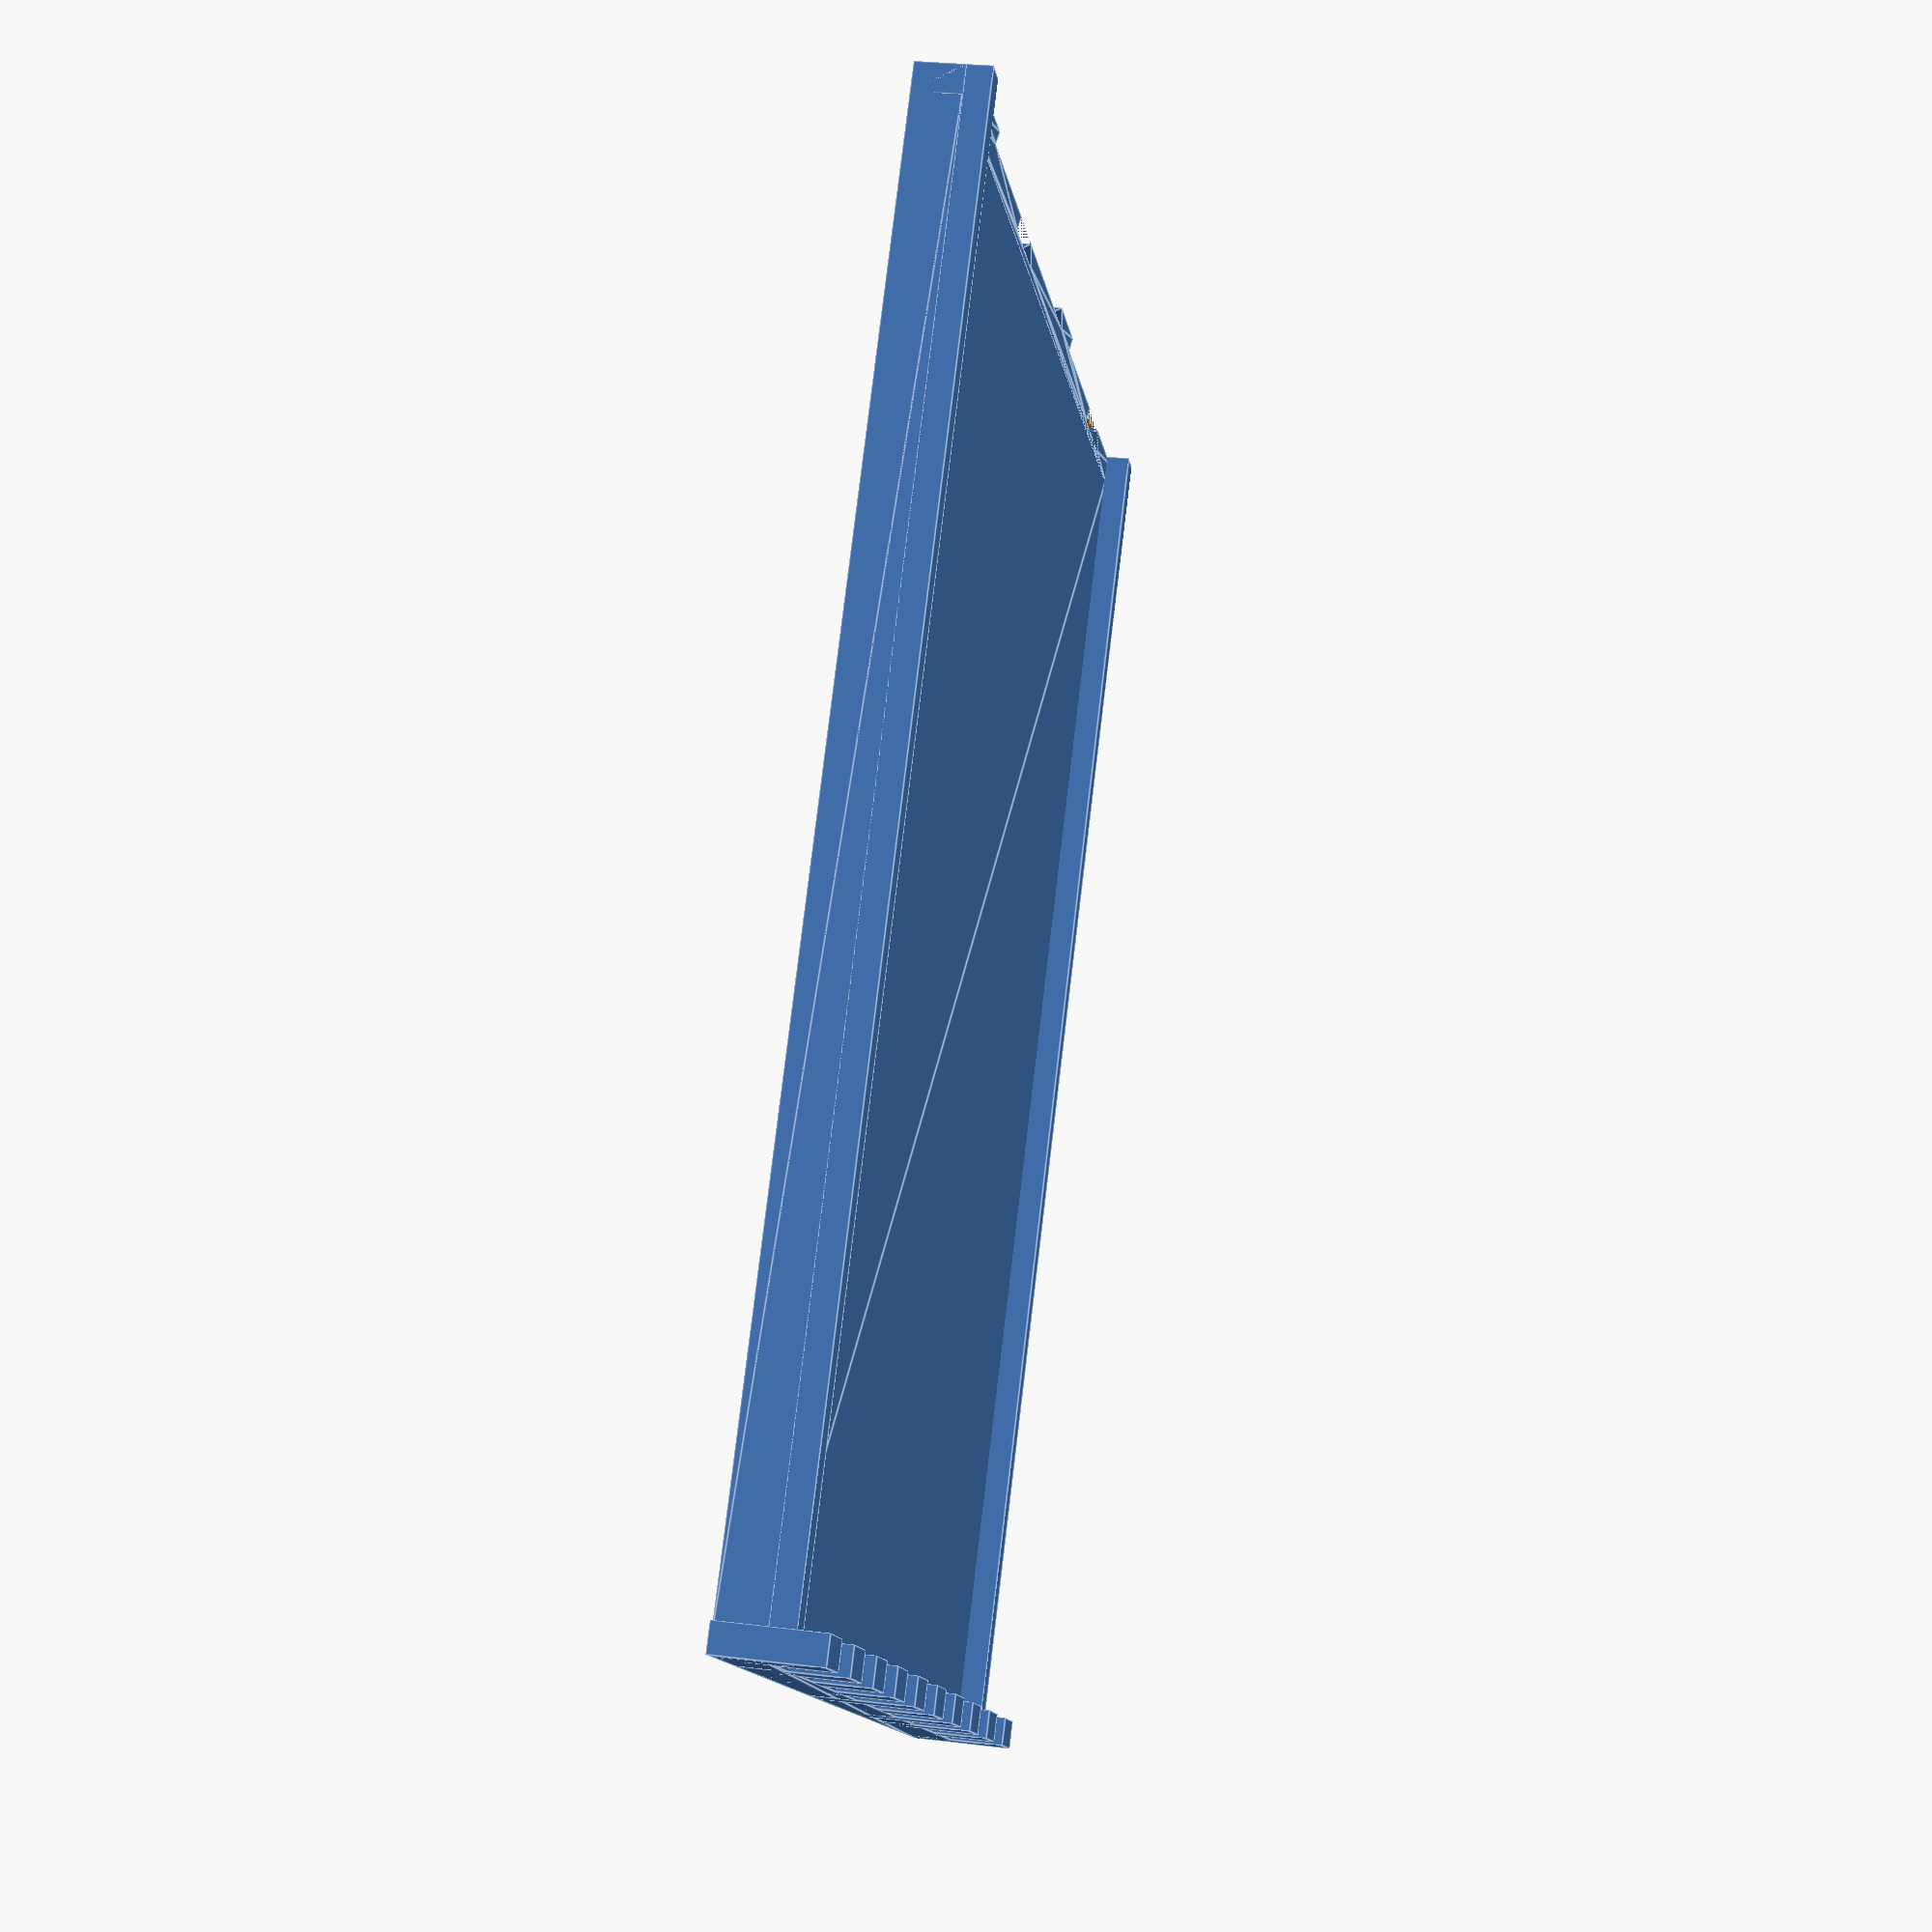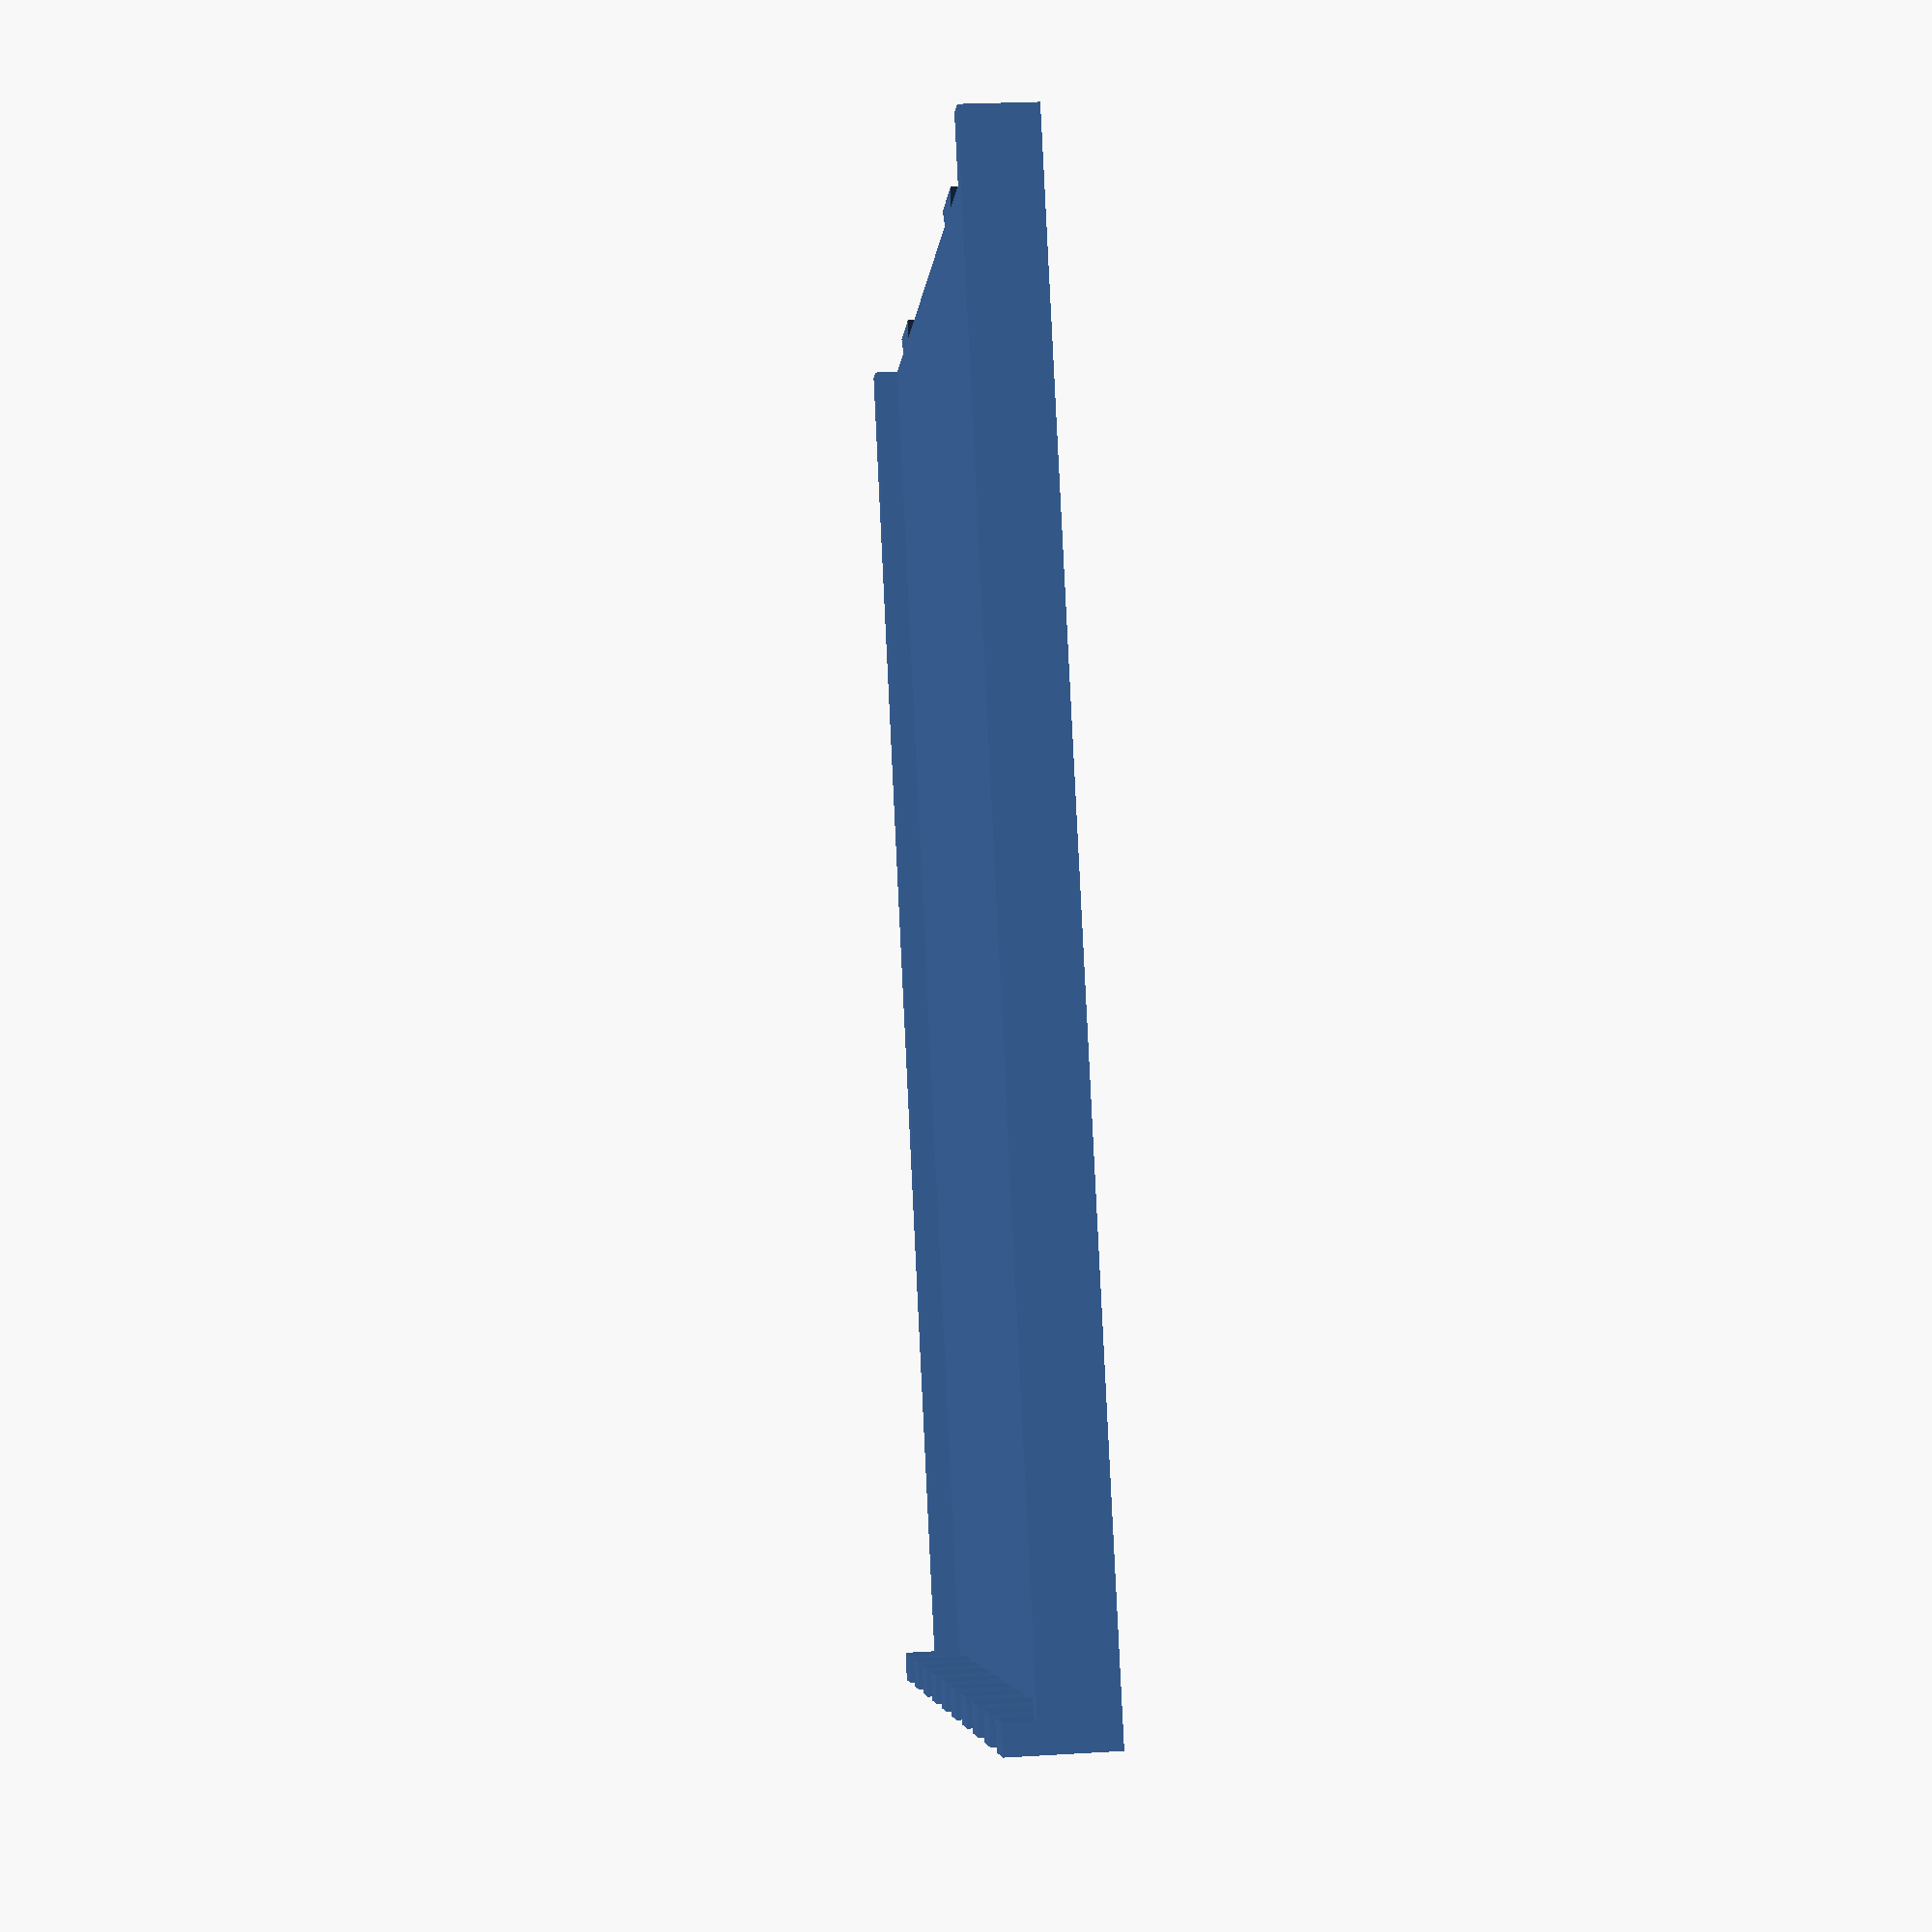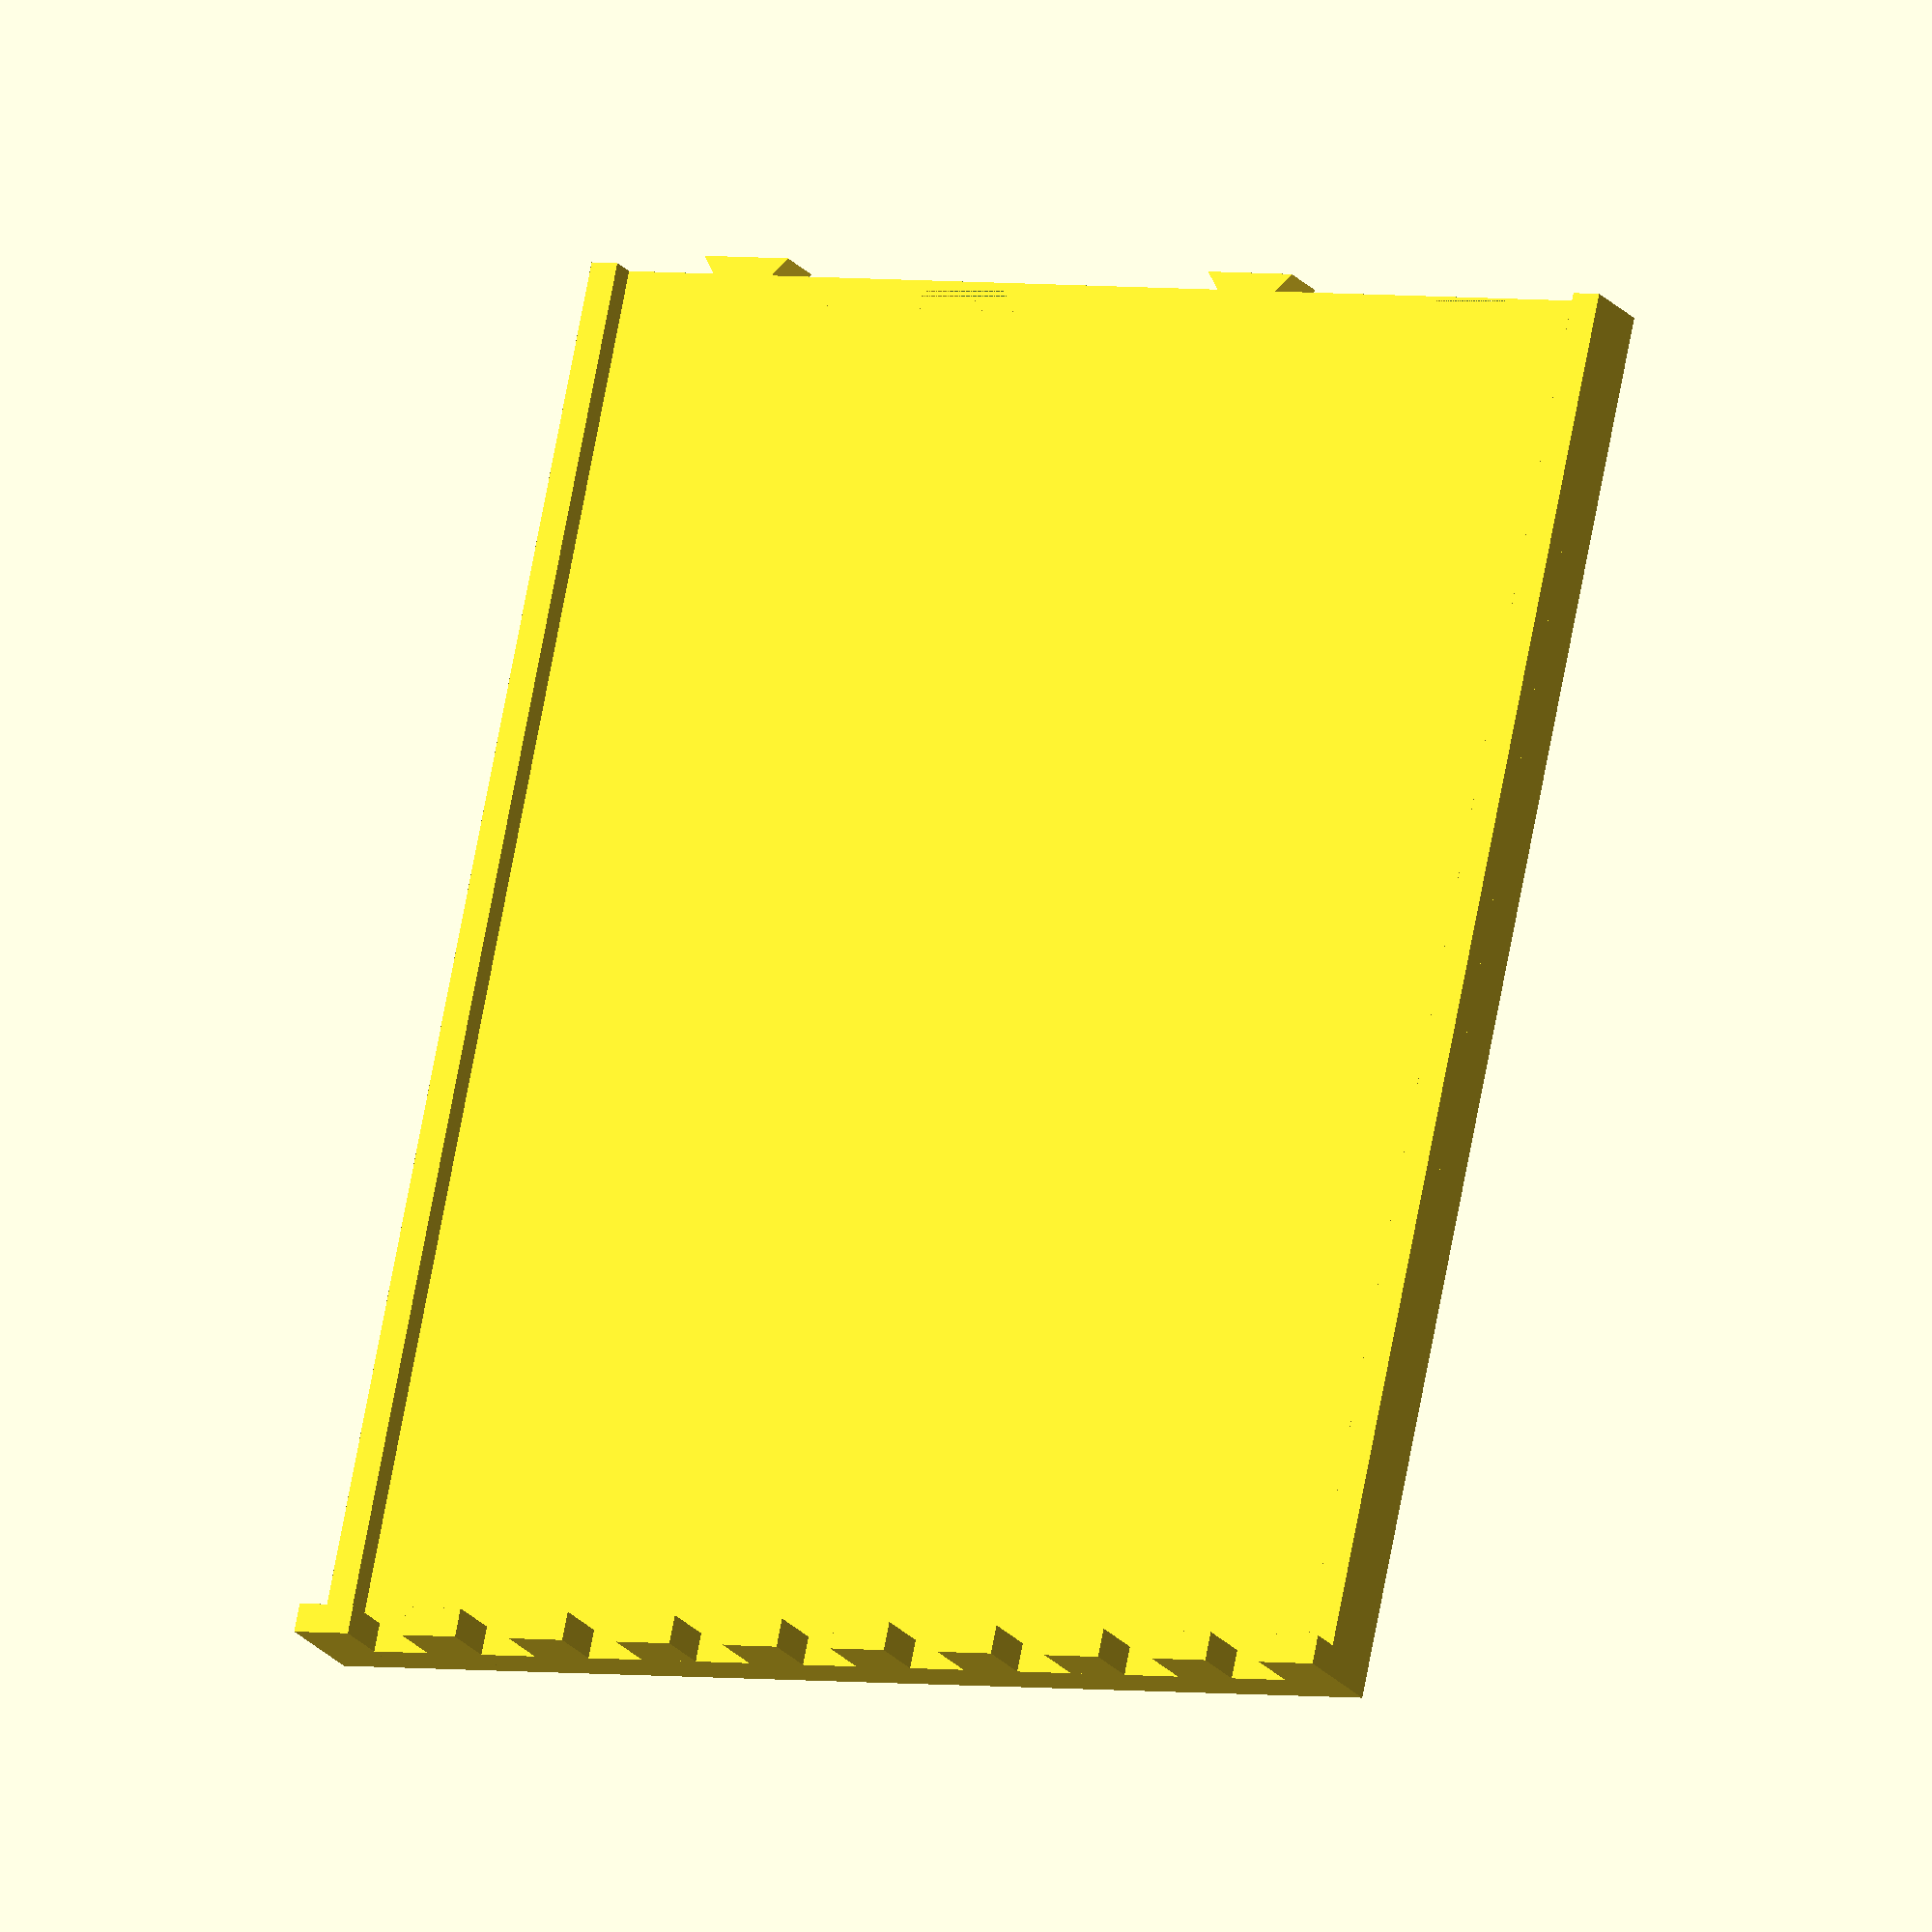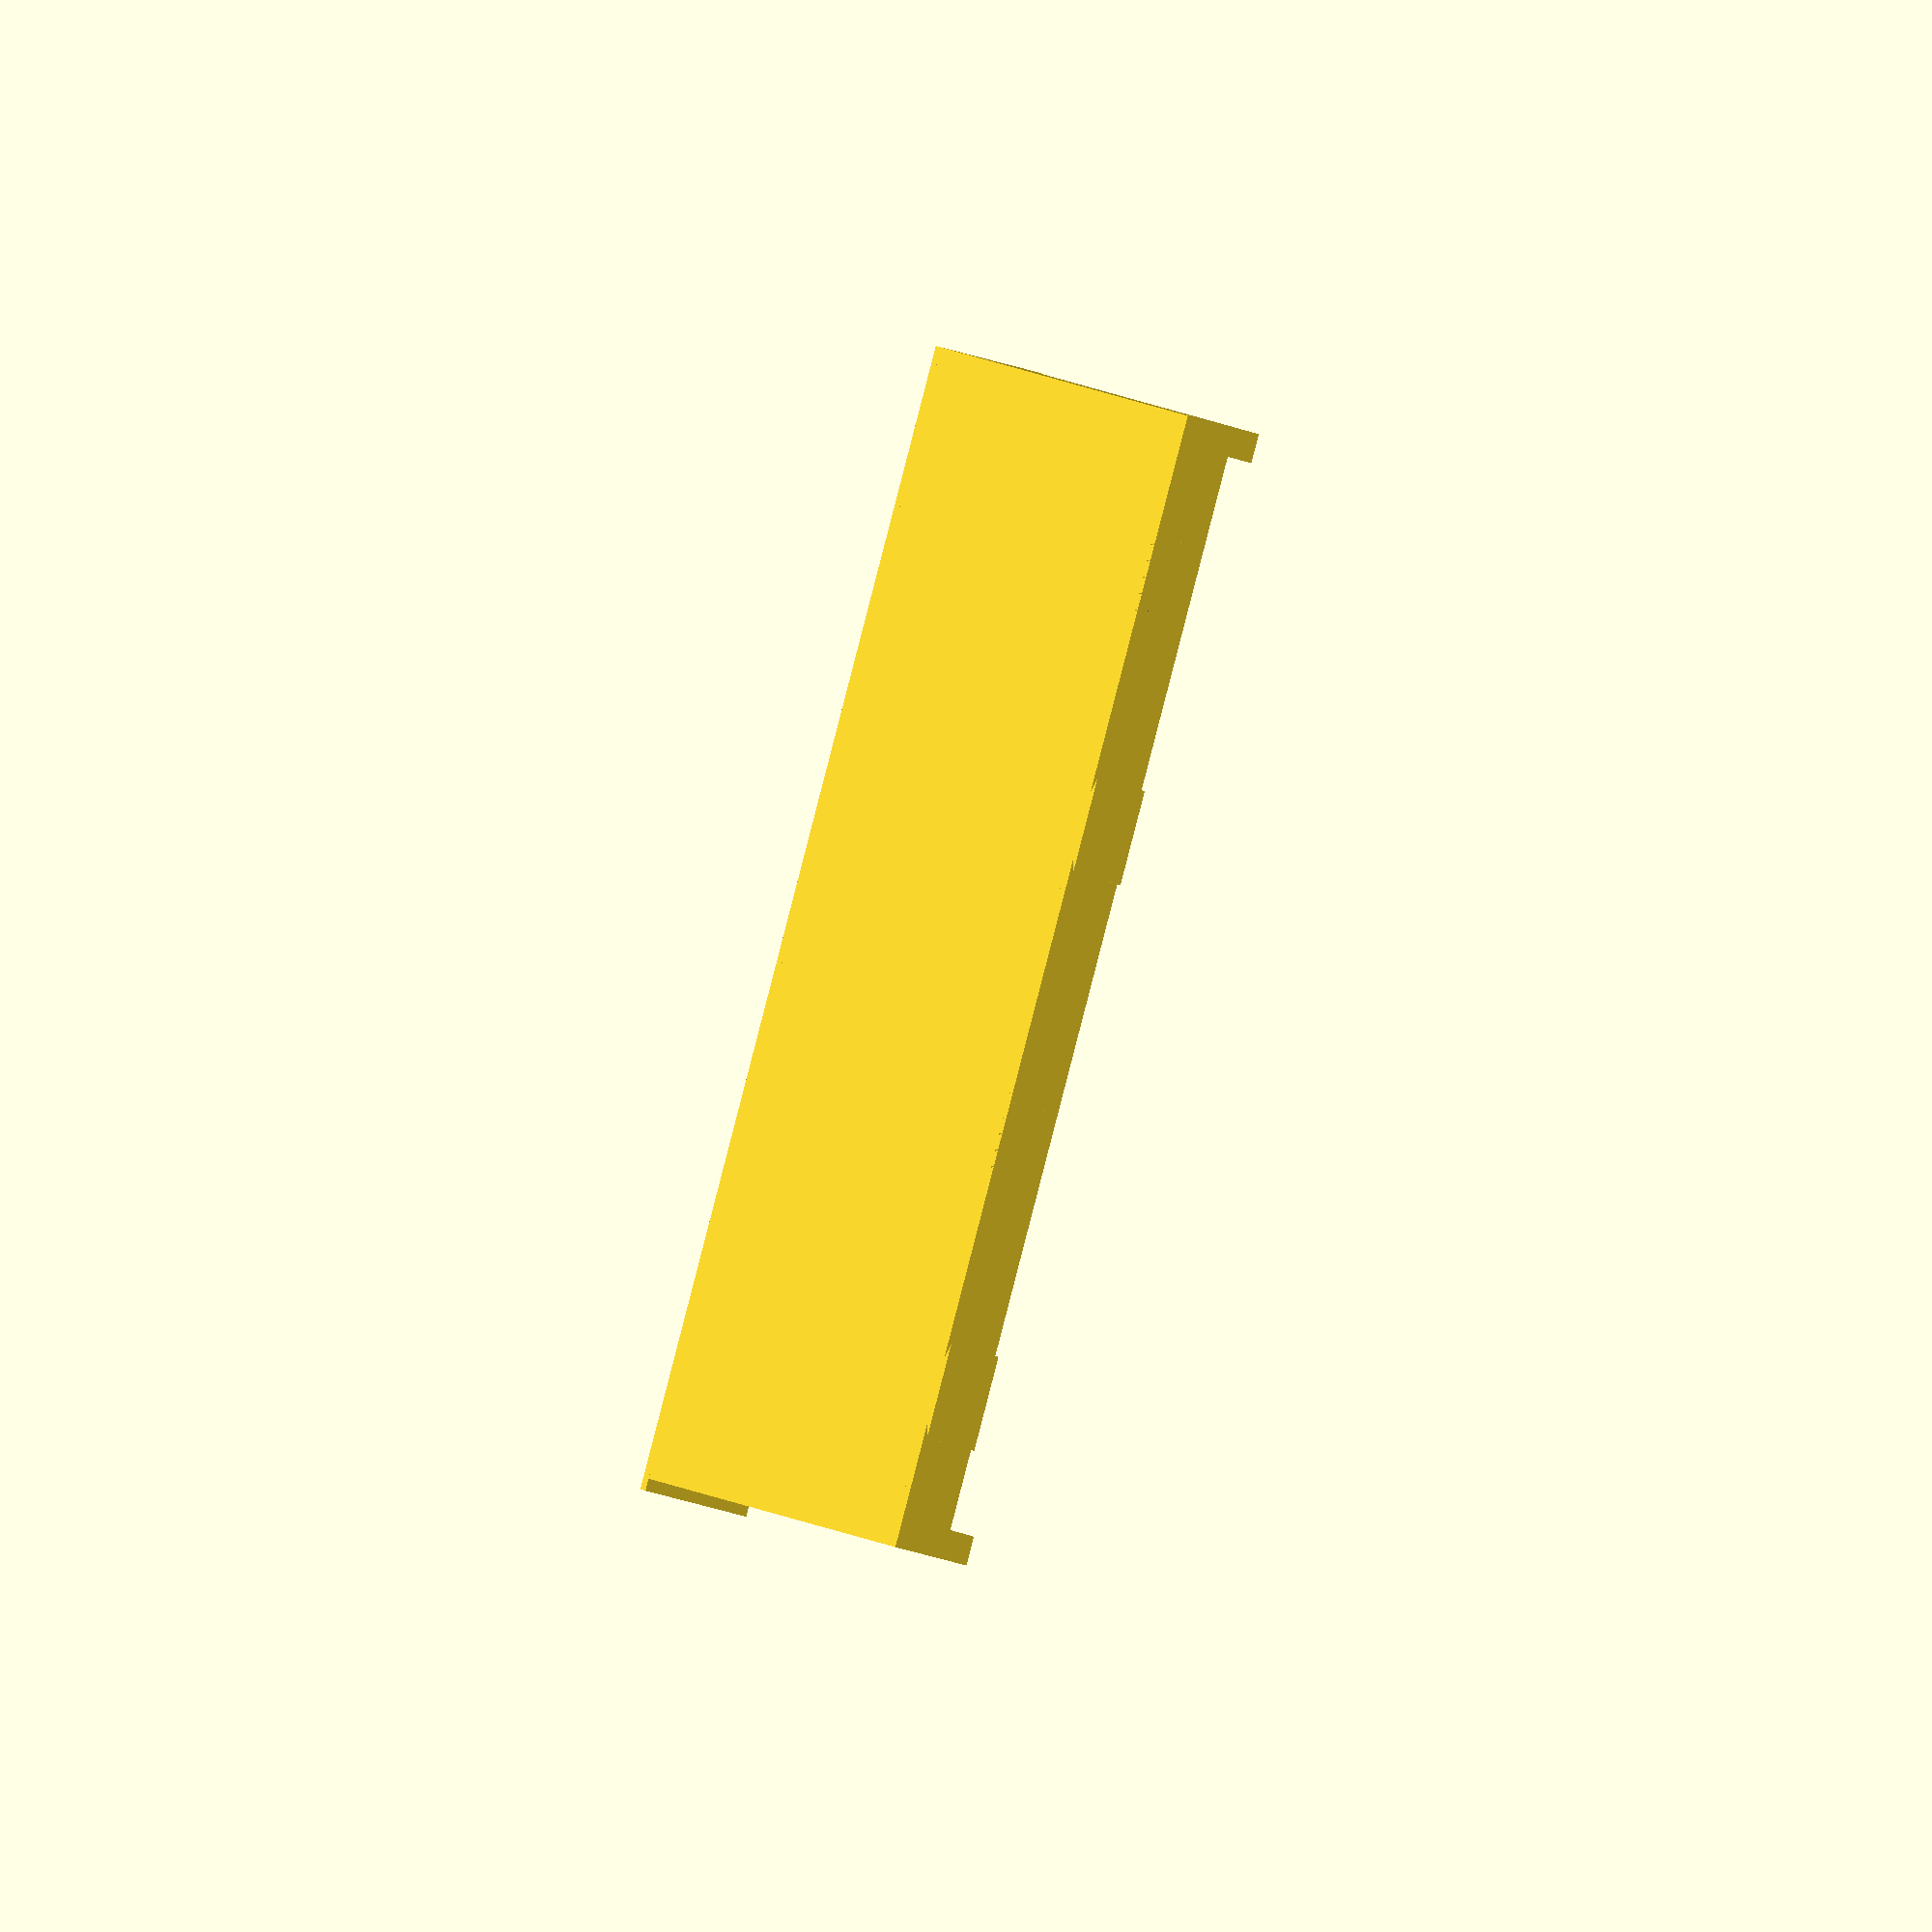
<openscad>
plateThickness = 4;
plateGrillWidth = 2.4;
plateHoleSize = 15;

// pair of two, each having one side of the grill hanging over
plateWidth = (230 / 2) + plateGrillWidth;
plateDepth = 94;

plateLift = 2;
plateHolderHeight = 4.5;
plateHolderInterval = 5;

gripDepth = 1.6;
gripStartWidth = 6;
gripEndWidth = gripStartWidth + 2.4;
gripFrontWiggle = 0.1;
gripSideWiggle = 0.3;
gripOffset = 10;

$fa = $preview ? 2 : 0.4;
$fs = $preview ? 2 : 0.4;

use <MCAD/regular_shapes.scad>

module plate() {    
    hexGrill(plateWidth, plateDepth, plateThickness, plateGrillWidth, plateHoleSize);
}

module hexGrill(width, depth, height, thickness, holeSize) {
    linear_extrude(height)
    difference() {
        square([width, depth]);
        intersection() {
            translate([thickness, thickness])
            square([width - 2 * thickness, depth - 2 * thickness]);
            union() {
                holeYSpacing = thickness + holeSize * sqrt(3) / 2;
                holeXSpacing = thickness + 0.75 * holeSize;
                grillGridXSize = ceil(width / holeSize) + 1;
                grillGridYSize = ceil(depth / holeSize) + 1;
                for(y = [for(i = [-grillGridYSize:grillGridYSize]) i * holeYSpacing]) {
                    for(ix = [-grillGridXSize:grillGridXSize]) {
                        x = ix * holeXSpacing;
                        translate([x, y + (ix % 2 == 0 ? holeYSpacing / 2 : 0)])
                        hexagon(holeSize / 2);
                    }
                }
            }
        }
    }
}

module liftSpacers() {
    cube([plateWidth, plateGrillWidth, plateThickness + plateLift]);
    
    translate([0, plateDepth - plateGrillWidth, 0])
    cube([plateWidth, plateGrillWidth, plateThickness + plateLift]);
}

module plateHolder() {
    for(y = [0:plateHolderInterval * 2:plateDepth]) {
        translate([0, y, 0])
        cube([plateGrillWidth, plateHolderInterval, plateThickness + plateHolderHeight]);
    }
}

module gripInterface() {
    linear_extrude(plateThickness) {
        centerY = plateDepth / 2;
        singleOffset = gripOffset + gripStartWidth / 2;
        difference() {
            square([plateGrillWidth, plateDepth]);
            
            gripInset(singleOffset, plateGrillWidth);
            gripInset(centerY + singleOffset, plateGrillWidth);
        }
        
        gripOutset(plateDepth - singleOffset, plateGrillWidth);
        gripOutset(centerY - singleOffset, plateGrillWidth);
    }
}

// TODO: fix grip inset and outset
module gripInset(insetY, thickness) {    
    polygon([
        [thickness, insetY - gripStartWidth / 2],
        [thickness, insetY + gripStartWidth / 2],
        [thickness - gripDepth, insetY + gripEndWidth / 2],
        [thickness - gripDepth, insetY - gripEndWidth / 2]
    ]);
}

module gripOutset(outsetY, thickness) {
    polygon([
        [thickness, outsetY + gripStartWidth / 2 - gripSideWiggle],
        [thickness, outsetY - gripStartWidth / 2 + gripSideWiggle],
        [thickness + gripDepth - gripFrontWiggle, outsetY - gripEndWidth / 2 + gripSideWiggle],
        [thickness + gripDepth - gripFrontWiggle, outsetY + gripEndWidth / 2 - gripSideWiggle]
    ]);
}

module showerPlate() {
    difference() {
        plate();
        
        translate([plateWidth - plateGrillWidth, 0, 0])
        cube([plateGrillWidth, plateDepth, plateThickness]);
    }
    translate([plateWidth - plateGrillWidth, 0, 0])
    gripInterface();
    
    liftSpacers();
    
    plateHolder();
}

module testAssembly() {
    translate([-plateGrillWidth, 0, 0]) {
        showerPlate();
        
        translate([2 * plateWidth, plateDepth, 0])
        rotate([0, 0, 180])
        showerPlate();
    }
}

showerPlate();
</openscad>
<views>
elev=331.9 azim=310.1 roll=280.6 proj=p view=edges
elev=334.5 azim=239.5 roll=84.5 proj=p view=wireframe
elev=201.6 azim=102.2 roll=151.9 proj=o view=solid
elev=53.9 azim=124.6 roll=252.3 proj=o view=wireframe
</views>
